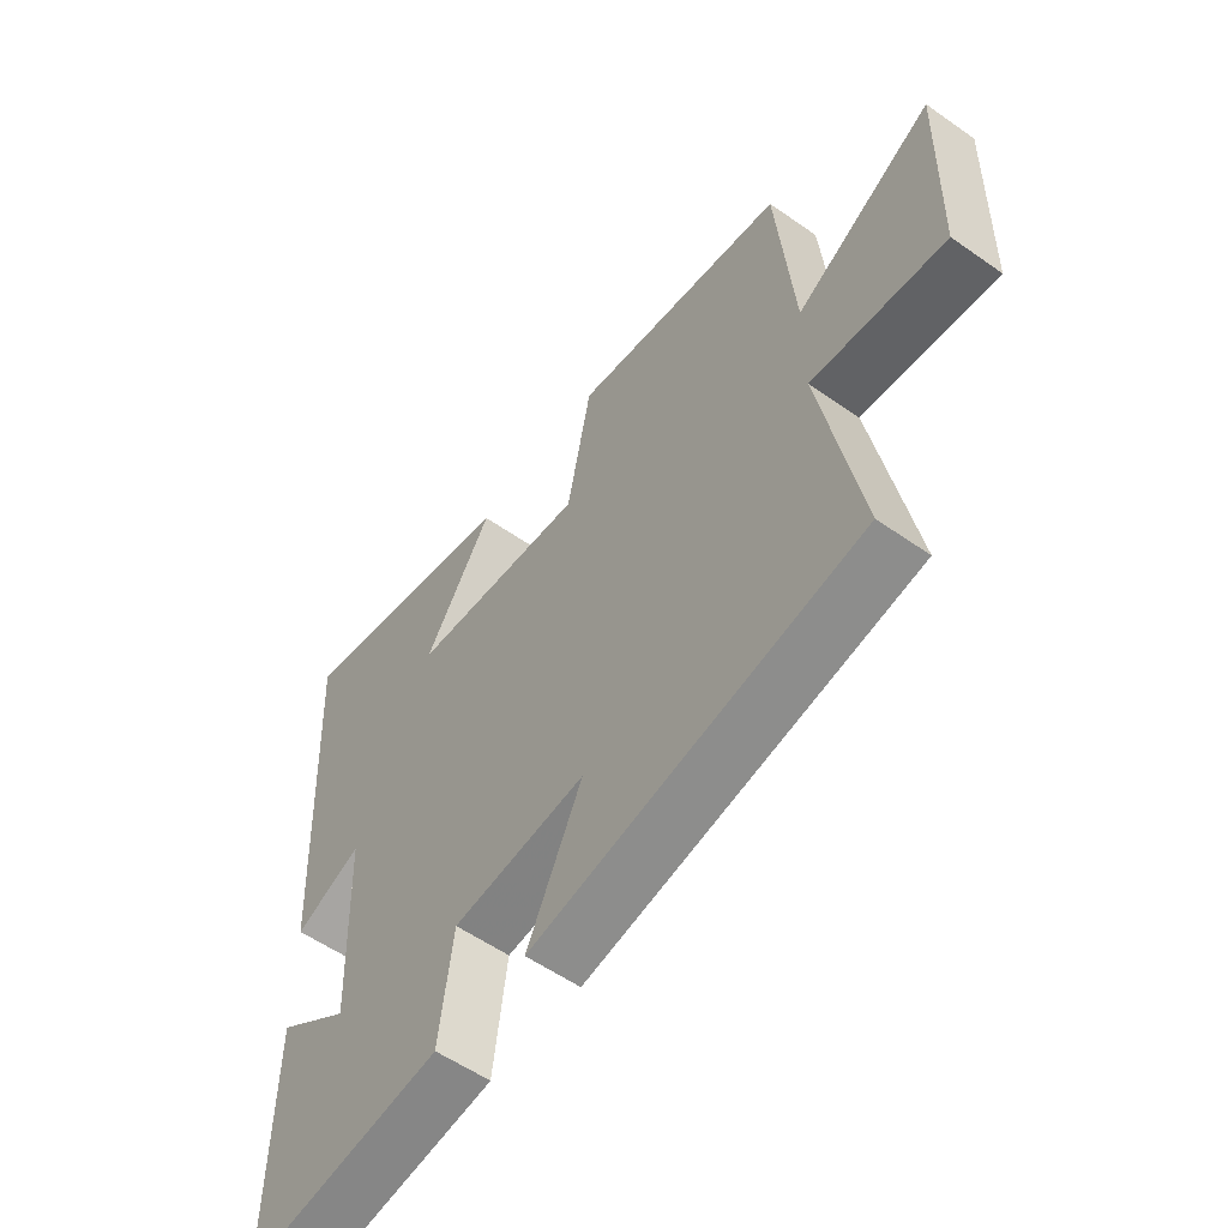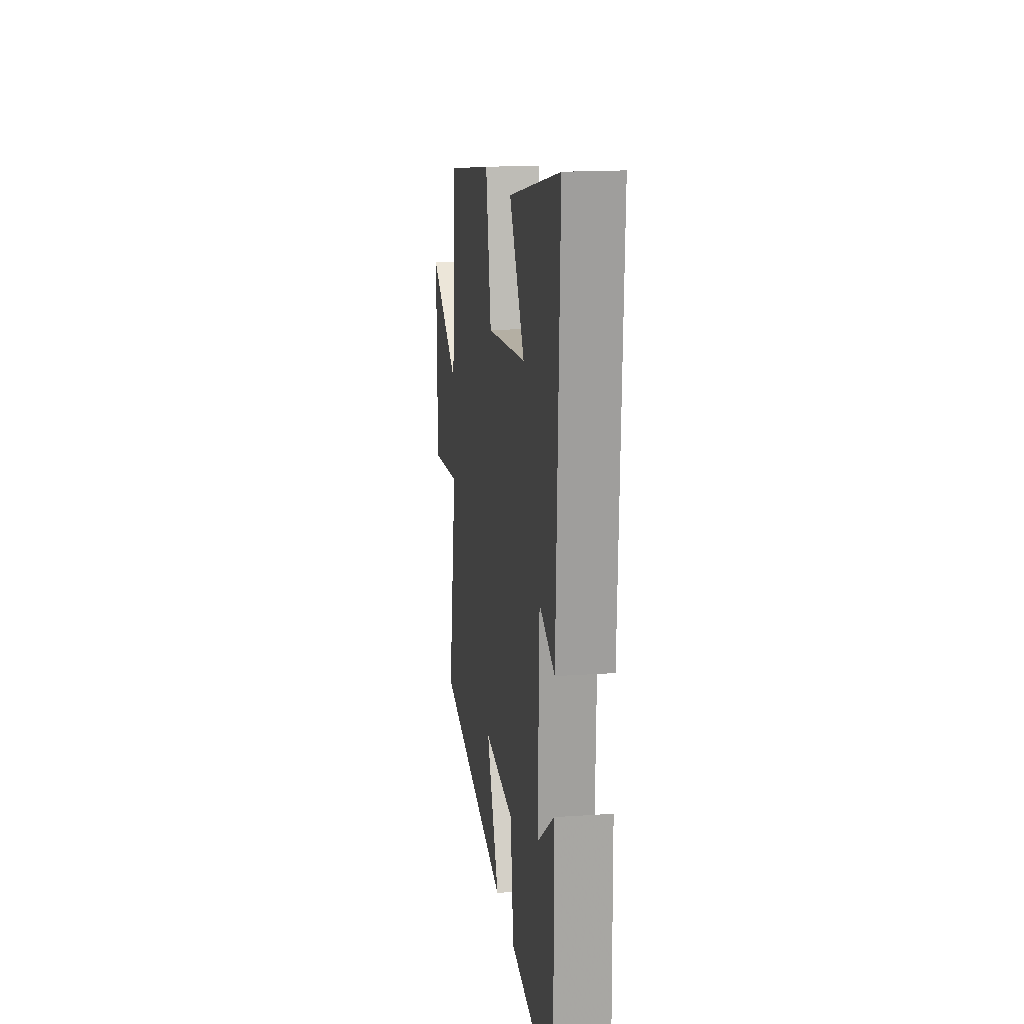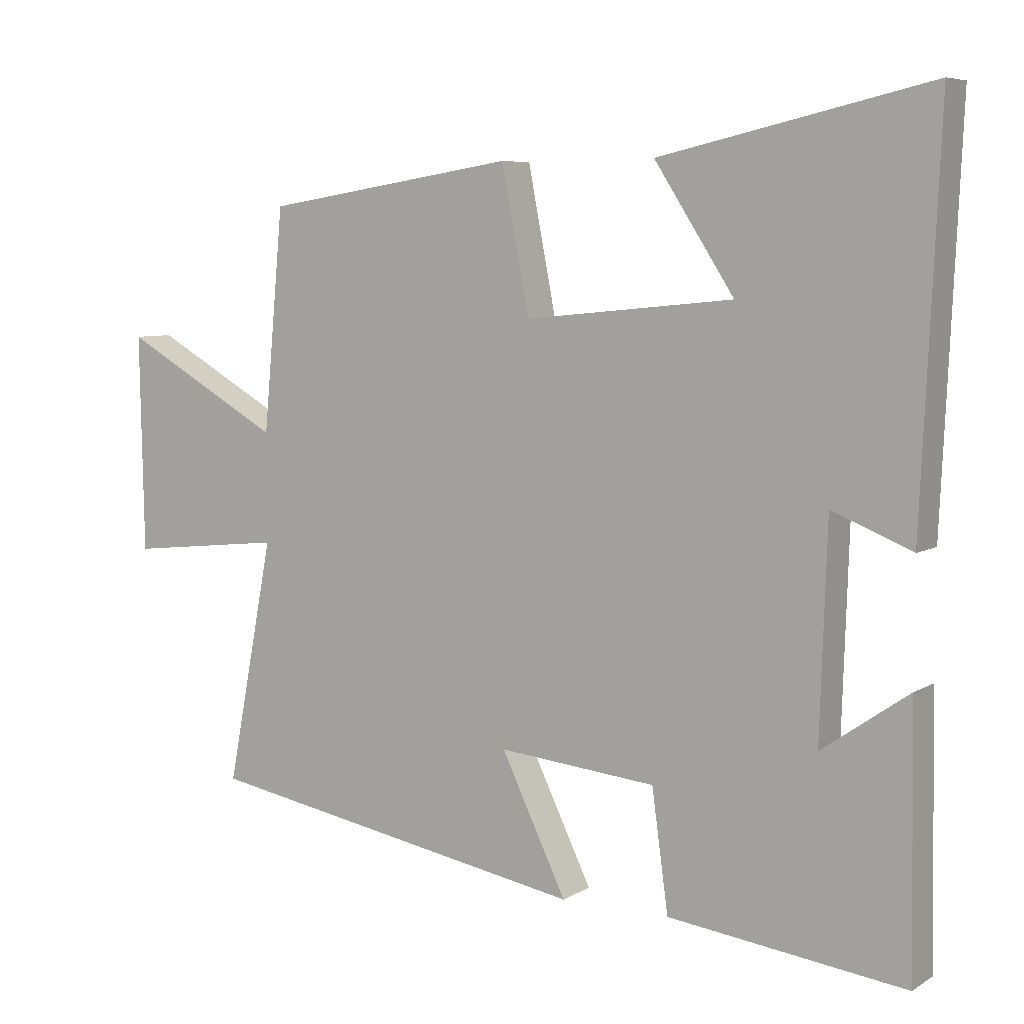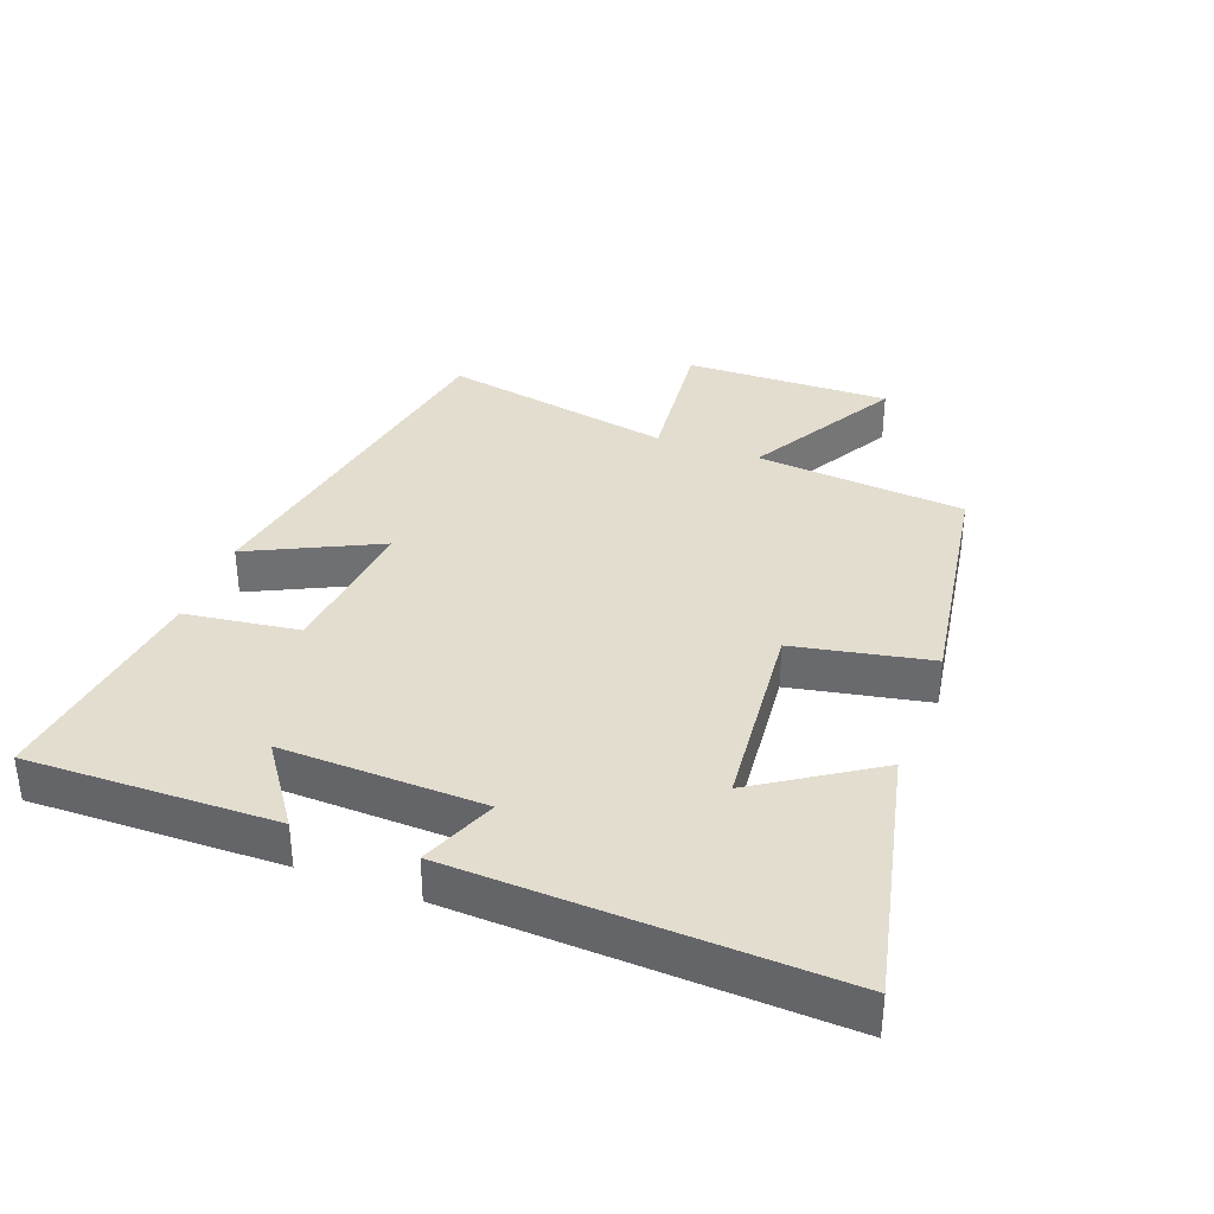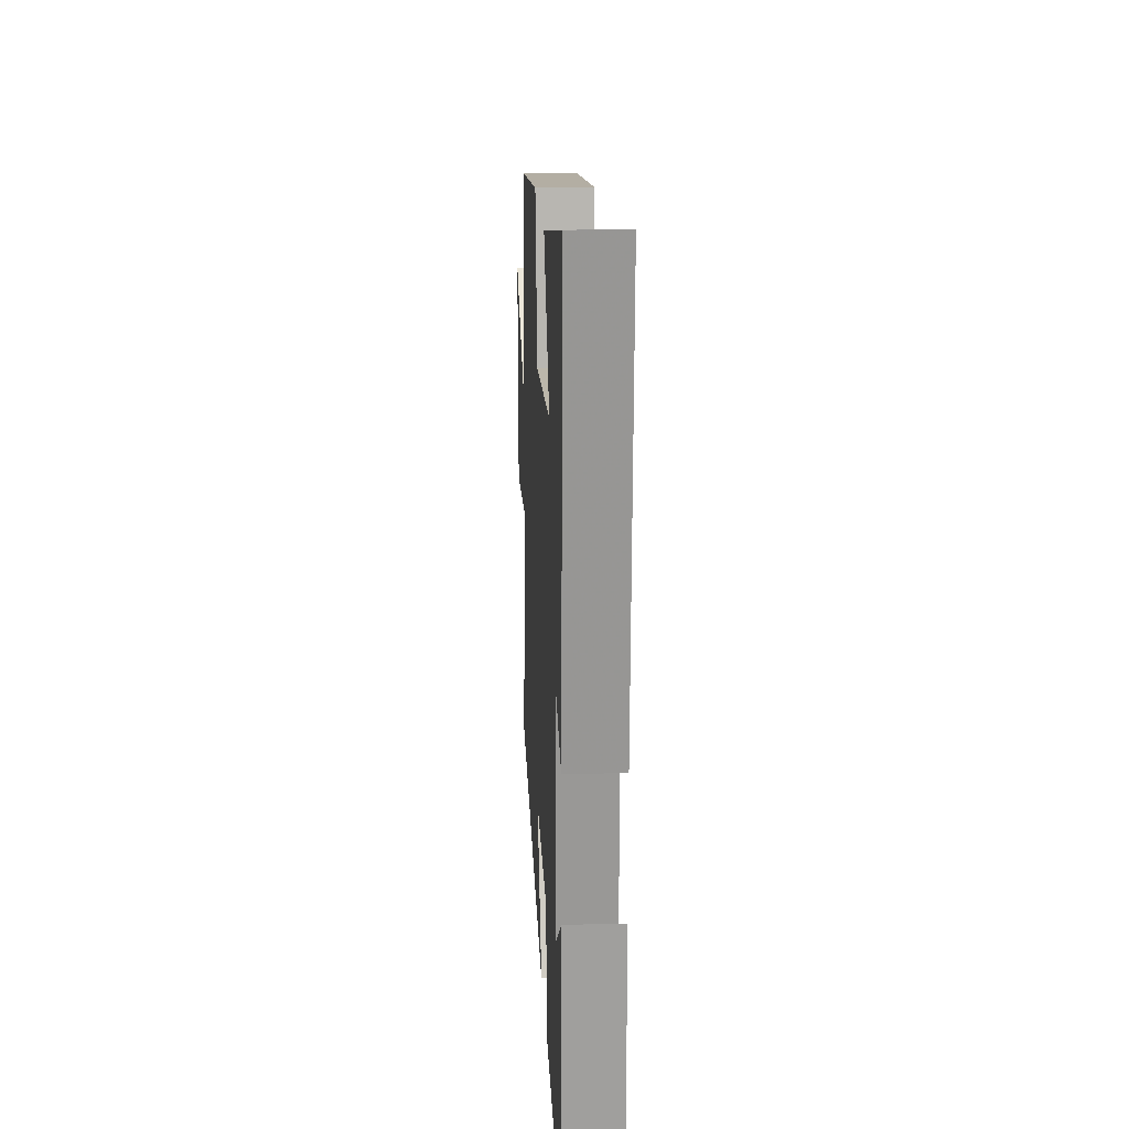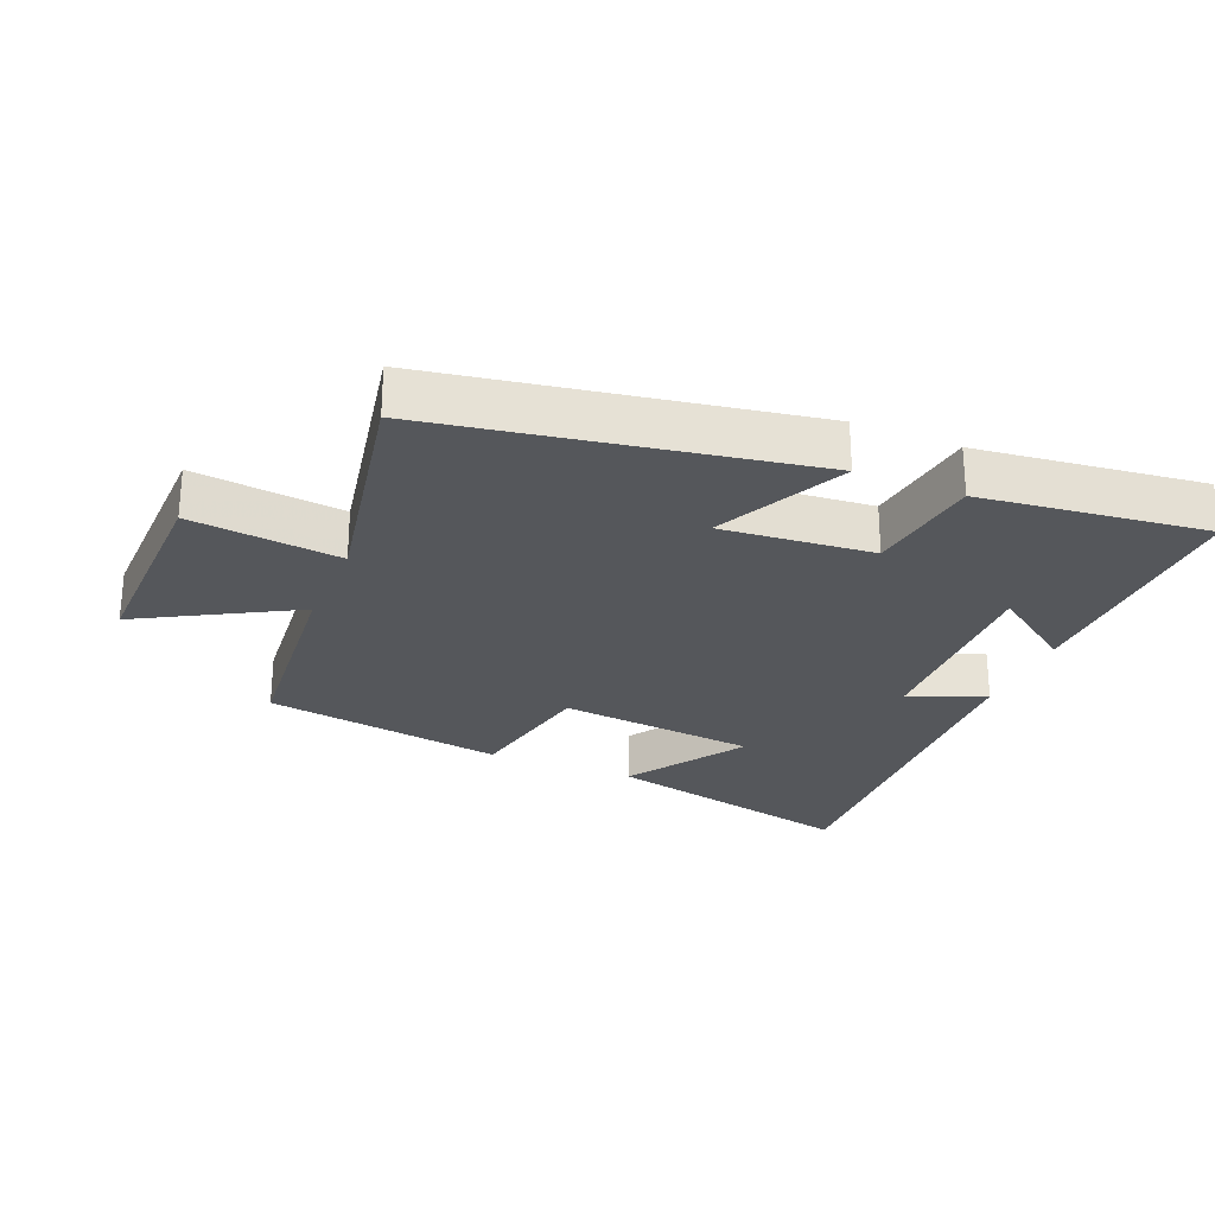
<metadata>
{"format":"obj","ext":"obj","renderer":"f3d","projection":"perspective","resolution":1024,"background":"white","views":[{"elev":-56.0,"azim":53.6,"up":"+Z"},{"elev":16.9,"azim":-97.9,"up":"+Z"},{"elev":6.6,"azim":-148.5,"up":"+Z"},{"elev":35.5,"azim":-69.5,"up":"+Y"},{"elev":19.9,"azim":-93.0,"up":"+Z"},{"elev":-26.5,"azim":157.3,"up":"+Y"}]}
</metadata>
<code>
v -0.526 0.07 0.589
v -0.131 0.07 0.5
v -0.248 0.07 0.32
v 0.058 0.07 0.29
v 0.099 0.07 0.5
v 0.47 0.07 0.442
v 0.5 0.07 0.118
v 0.736 0.07 0.251
v 0.73 0.07 -0.067
v 0.5 0.07 -0.042
v 0.569 0.07 -0.4
v 0.001 0.07 -0.5
v 0.097 0.07 -0.302
v -0.135 0.07 -0.324
v -0.159 0.07 -0.5
v -0.506 0.07 -0.543
v -0.5 0.07 -0.162
v -0.373 0.07 -0.251
v -0.383 0.07 0.059
v -0.5 0.07 0.012
v -0.526 0 0.589
v -0.131 0 0.5
v -0.248 0 0.32
v 0.058 0 0.29
v 0.099 0 0.5
v 0.47 0 0.442
v 0.5 0 0.118
v 0.736 0 0.251
v 0.73 0 -0.067
v 0.5 0 -0.042
v 0.569 0 -0.4
v 0.001 0 -0.5
v 0.097 0 -0.302
v -0.135 0 -0.324
v -0.159 0 -0.5
v -0.506 0 -0.543
v -0.5 0 -0.162
v -0.373 0 -0.251
v -0.383 0 0.059
v -0.5 0 0.012
f 19 20 1
f 15 16 17 18
f 14 15 18 19
f 13 14 19 1
f 10 11 12 13
f 7 8 9 10
f 7 10 13
f 6 7 13
f 5 6 13
f 4 5 13
f 3 4 13
f 1 2 3
f 1 3 13
f 21 40 39
f 38 37 36 35
f 39 38 35 34
f 21 39 34 33
f 33 32 31 30
f 30 29 28 27
f 33 30 27
f 33 27 26
f 33 26 25
f 33 25 24
f 33 24 23
f 23 22 21
f 33 23 21
f 1 21 22 2
f 2 22 23 3
f 3 23 24 4
f 4 24 25 5
f 5 25 26 6
f 6 26 27 7
f 7 27 28 8
f 8 28 29 9
f 9 29 30 10
f 10 30 31 11
f 11 31 32 12
f 12 32 33 13
f 13 33 34 14
f 14 34 35 15
f 15 35 36 16
f 16 36 37 17
f 17 37 38 18
f 18 38 39 19
f 19 39 40 20
f 20 40 21 1

</code>
